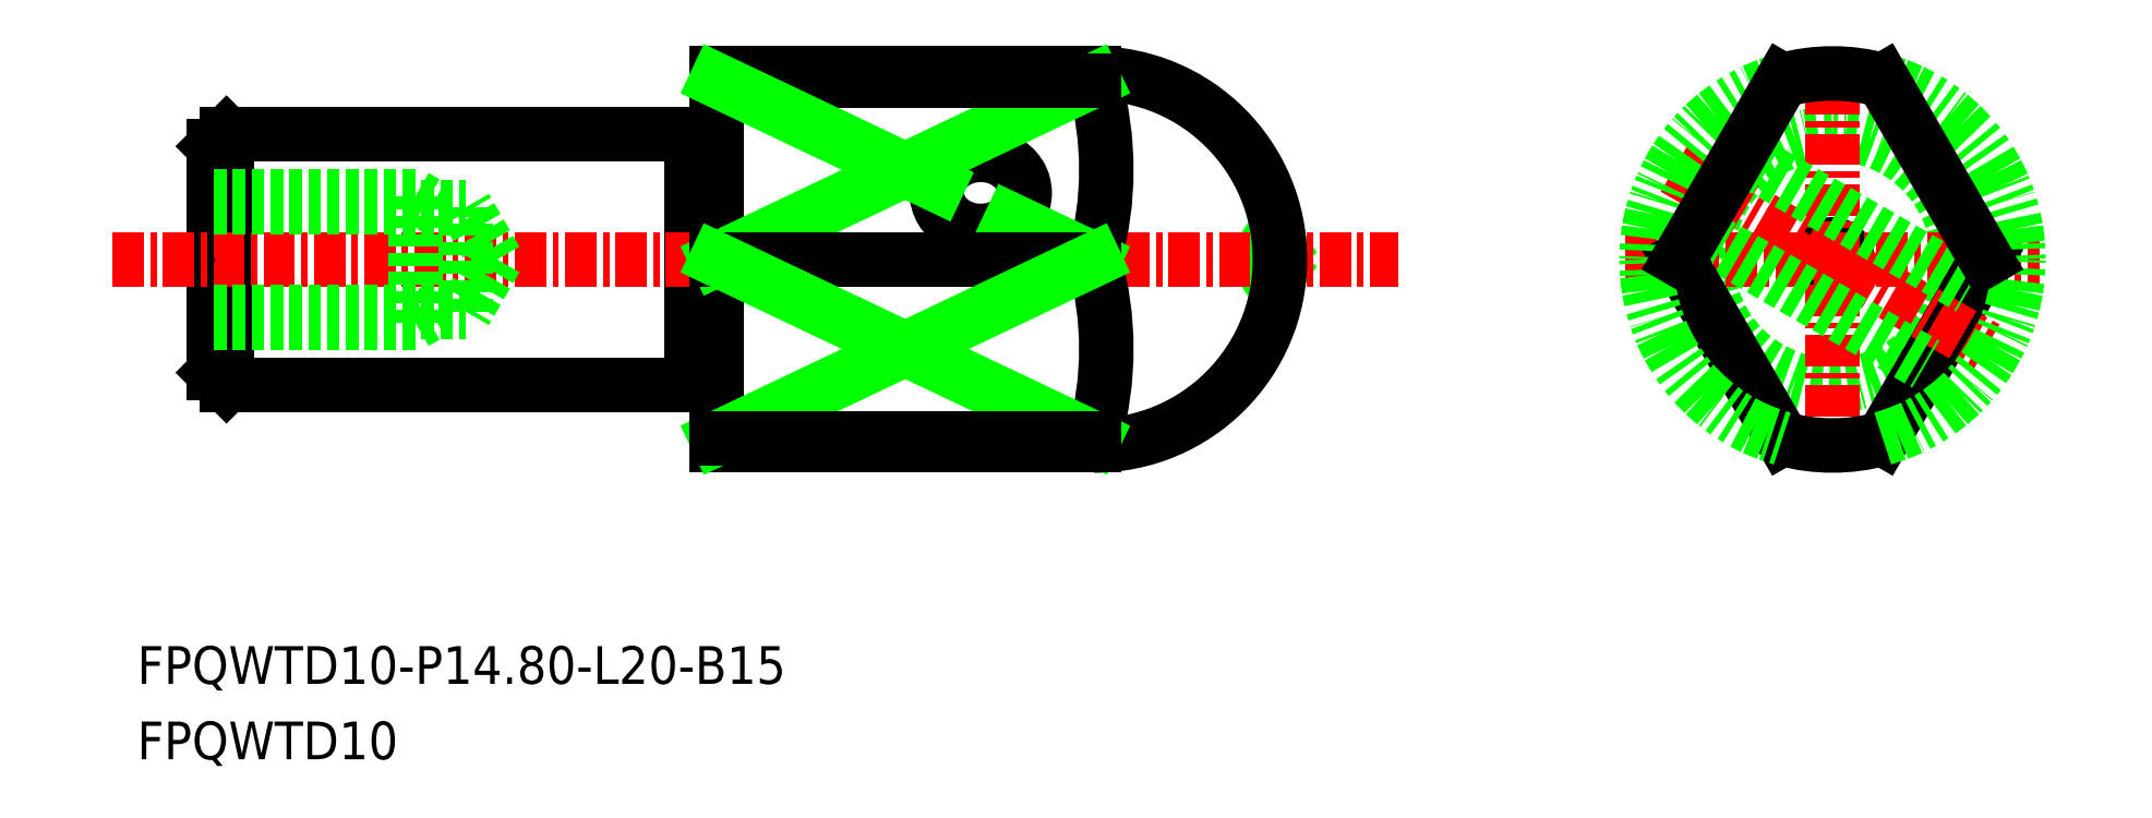
<metadata>
{"format":"dxf","ext":"dxf","renderer":"ezdxf+matplotlib","layout":"modelspace","background":"white","min_lineweight":24,"dpi":150}
</metadata>
<code>
0
SECTION
2
ENTITIES
0
CIRCLE
8
0
10
-1801
20
-534.2
30
0
40
0.6
0
LINE
8
0
10
-1823
20
-534.8
30
0
11
-1824
21
-534.2
31
0
0
LINE
8
0
10
-1823
20
-533.6
30
0
11
-1824
21
-534.2
31
0
0
LINE
8
0
10
-1830
20
-527.1
30
0
11
-1830
21
-526.8
31
0
0
CIRCLE
8
0
10
-1801
20
-534.2
30
0
40
5
0
LINE
8
0
10
-1865
20
-539.2
30
0
11
-1865
21
-529.2
31
0
0
LINE
8
0
10
-1865
20
-538.7
30
0
11
-1865
21
-539.2
31
0
0
LINE
8
0
10
-1865
20
-529.7
30
0
11
-1865
21
-529.2
31
0
0
LINE
8
0
10
-1846
20
-529.3
30
0
11
-1845
21
-529.3
31
0
0
LINE
8
0
10
-1845
20
-529.2
30
0
11
-1845
21
-526.8
31
0
0
ARC
8
0
10
-1845
20
-529.2
30
0
40
0.1
50
270
51
0
0
LINE
8
0
10
-1845
20
-526.8
30
0
11
-1830
21
-526.8
31
0
0
LINE
8
0
10
-1865
20
-529.2
30
0
11
-1846
21
-529.2
31
0
0
ARC
8
0
10
-1846
20
-529.2
30
0
40
0.1
50
180
51
270
0
LINE
8
0
10
-1846
20
-539.1
30
0
11
-1845
21
-539.1
31
0
0
ARC
8
0
10
-1845
20
-539.2
30
0
40
0.1
50
0
51
90
0
LINE
8
0
10
-1845
20
-541.6
30
0
11
-1830
21
-541.6
31
0
0
LINE
8
0
10
-1845
20
-541.6
30
0
11
-1845
21
-539.2
31
0
0
LINE
8
0
10
-1865
20
-539.2
30
0
11
-1846
21
-539.2
31
0
0
ARC
8
0
10
-1846
20
-539.2
30
0
40
0.1
50
90
51
180
0
LINE
8
0
10
-1865
20
-538.7
30
0
11
-1865
21
-529.7
31
0
0
LINE
8
0
10
-1846
20
-539.2
30
0
11
-1846
21
-529.2
31
0
0
LINE
8
0
10
-1845
20
-539.2
30
0
11
-1845
21
-529.2
31
0
0
TEXT
8
0
10
-1868
20
-554.1
30
0
40
1.5
1
FPQWTD10
0
TEXT
8
0
10
-1868
20
-551.1
30
0
40
1.5
1
FPQWTD10-P14.8-L20-B15
0
LINE
8
CENTER
10
-1809
20
-534.2
30
0
11
-1793
21
-534.2
31
0
0
LINE
8
CENTER
10
-1801
20
-542.4
30
0
11
-1801
21
-525.9
31
0
0
LINE
8
CENTER
10
-1869
20
-534.2
30
0
11
-1818
21
-534.2
31
0
0
ARC
8
0
10
-1830
20
-534.2
30
0
40
7.4
50
270
51
90
0
LINE
8
0
10
-1857
20
-531.7
30
0
11
-1857
21
-532.1
31
0
0
LINE
8
0
10
-1865
20
-532.1
30
0
11
-1855
21
-532.1
31
0
0
LINE
8
0
10
-1865
20
-531.7
30
0
11
-1857
21
-531.7
31
0
0
LINE
8
0
10
-1854
20
-534.1
30
0
11
-1855
21
-536.2
31
0
0
LINE
8
0
10
-1857
20
-536.7
30
0
11
-1857
21
-536.2
31
0
0
LINE
8
0
10
-1865
20
-536.2
30
0
11
-1855
21
-536.2
31
0
0
LINE
8
0
10
-1865
20
-536.7
30
0
11
-1857
21
-536.7
31
0
0
LINE
8
0
10
-1854
20
-534.2
30
0
11
-1855
21
-532.1
31
0
0
LINE
8
0
10
-1855
20
-536.2
30
0
11
-1855
21
-532.1
31
0
0
LINE
8
0
10
-1857
20
-536.7
30
0
11
-1857
21
-531.7
31
0
0
POINT
8
0
10
-1865
20
-534.2
30
0
0
LINE
8
0
10
-1795
20
-534.2
30
0
11
-1799
21
-541.3
31
0
0
LINE
8
CENTER
10
-1807
20
-530.5
30
0
11
-1795
21
-537.7
31
0
0
LINE
8
0
10
-1805
20
-530
30
0
11
-1796
21
-535.3
31
0
0
LINE
8
0
10
-1806
20
-533
30
0
11
-1797
21
-538.3
31
0
0
ARC
8
0
10
-1801
20
-534.2
30
0
40
7.4
50
254.3
51
285.7
0
ARC
8
0
10
-1801
20
-534.2
30
0
40
7.4
50
285.7
51
74.32
0
LINE
8
0
10
-1807
20
-534.2
30
0
11
-1803
21
-541.3
31
0
0
ARC
8
0
10
-1801
20
-534.2
30
0
40
7.4
50
105.7
51
254.3
0
LINE
8
0
10
-1795
20
-534.2
30
0
11
-1799
21
-527.1
31
0
0
LINE
8
0
10
-1807
20
-534.2
30
0
11
-1803
21
-527.1
31
0
0
ARC
8
0
10
-1801
20
-534.2
30
0
40
7.4
50
74.32
51
105.7
0
POLYLINE
8
0
66
     1
10
0
20
0
30
0
70
     8
0
VERTEX
8
0
10
-1837
20
-531.5
30
0
70
    32
0
VERTEX
8
0
10
-1837
20
-531.6
30
0
70
    32
0
VERTEX
8
0
10
-1837
20
-531.7
30
0
70
    32
0
VERTEX
8
0
10
-1837
20
-531.8
30
0
70
    32
0
VERTEX
8
0
10
-1837
20
-531.8
30
0
70
    32
0
VERTEX
8
0
10
-1837
20
-531.9
30
0
70
    32
0
VERTEX
8
0
10
-1837
20
-532
30
0
70
    32
0
VERTEX
8
0
10
-1836
20
-532
30
0
70
    32
0
VERTEX
8
0
10
-1836
20
-532.1
30
0
70
    32
0
VERTEX
8
0
10
-1836
20
-532.2
30
0
70
    32
0
VERTEX
8
0
10
-1836
20
-532.2
30
0
70
    32
0
VERTEX
8
0
10
-1836
20
-532.3
30
0
70
    32
0
VERTEX
8
0
10
-1836
20
-532.4
30
0
70
    32
0
VERTEX
8
0
10
-1836
20
-532.4
30
0
70
    32
0
VERTEX
8
0
10
-1836
20
-532.5
30
0
70
    32
0
VERTEX
8
0
10
-1836
20
-532.5
30
0
70
    32
0
VERTEX
8
0
10
-1836
20
-532.6
30
0
70
    32
0
VERTEX
8
0
10
-1836
20
-532.7
30
0
70
    32
0
VERTEX
8
0
10
-1836
20
-532.7
30
0
70
    32
0
VERTEX
8
0
10
-1836
20
-532.7
30
0
70
    32
0
VERTEX
8
0
10
-1836
20
-532.8
30
0
70
    32
0
VERTEX
8
0
10
-1836
20
-532.8
30
0
70
    32
0
VERTEX
8
0
10
-1836
20
-532.9
30
0
70
    32
0
VERTEX
8
0
10
-1836
20
-532.9
30
0
70
    32
0
VERTEX
8
0
10
-1836
20
-532.9
30
0
70
    32
0
VERTEX
8
0
10
-1835
20
-533
30
0
70
    32
0
VERTEX
8
0
10
-1835
20
-533
30
0
70
    32
0
VERTEX
8
0
10
-1835
20
-533
30
0
70
    32
0
VERTEX
8
0
10
-1835
20
-533
30
0
70
    32
0
VERTEX
8
0
10
-1835
20
-533
30
0
70
    32
0
VERTEX
8
0
10
-1835
20
-533
30
0
70
    32
0
VERTEX
8
0
10
-1835
20
-533
30
0
70
    32
0
VERTEX
8
0
10
-1835
20
-533
30
0
70
    32
0
VERTEX
8
0
10
-1835
20
-533
30
0
70
    32
0
VERTEX
8
0
10
-1835
20
-533
30
0
70
    32
0
VERTEX
8
0
10
-1835
20
-533
30
0
70
    32
0
VERTEX
8
0
10
-1835
20
-533
30
0
70
    32
0
VERTEX
8
0
10
-1834
20
-533
30
0
70
    32
0
VERTEX
8
0
10
-1834
20
-533
30
0
70
    32
0
VERTEX
8
0
10
-1834
20
-533
30
0
70
    32
0
VERTEX
8
0
10
-1834
20
-532.9
30
0
70
    32
0
VERTEX
8
0
10
-1834
20
-532.9
30
0
70
    32
0
VERTEX
8
0
10
-1834
20
-532.9
30
0
70
    32
0
VERTEX
8
0
10
-1834
20
-532.8
30
0
70
    32
0
VERTEX
8
0
10
-1834
20
-532.8
30
0
70
    32
0
VERTEX
8
0
10
-1834
20
-532.7
30
0
70
    32
0
VERTEX
8
0
10
-1834
20
-532.7
30
0
70
    32
0
VERTEX
8
0
10
-1834
20
-532.7
30
0
70
    32
0
VERTEX
8
0
10
-1834
20
-532.6
30
0
70
    32
0
VERTEX
8
0
10
-1834
20
-532.5
30
0
70
    32
0
VERTEX
8
0
10
-1834
20
-532.5
30
0
70
    32
0
VERTEX
8
0
10
-1833
20
-532.4
30
0
70
    32
0
VERTEX
8
0
10
-1833
20
-532.4
30
0
70
    32
0
VERTEX
8
0
10
-1833
20
-532.3
30
0
70
    32
0
VERTEX
8
0
10
-1833
20
-532.2
30
0
70
    32
0
VERTEX
8
0
10
-1833
20
-532.2
30
0
70
    32
0
VERTEX
8
0
10
-1833
20
-532.1
30
0
70
    32
0
VERTEX
8
0
10
-1833
20
-532
30
0
70
    32
0
VERTEX
8
0
10
-1833
20
-532
30
0
70
    32
0
VERTEX
8
0
10
-1833
20
-531.9
30
0
70
    32
0
VERTEX
8
0
10
-1833
20
-531.8
30
0
70
    32
0
VERTEX
8
0
10
-1833
20
-531.8
30
0
70
    32
0
VERTEX
8
0
10
-1833
20
-531.7
30
0
70
    32
0
VERTEX
8
0
10
-1833
20
-531.6
30
0
70
    32
0
VERTEX
8
0
10
-1833
20
-531.5
30
0
70
    32
0
VERTEX
8
0
10
-1833
20
-531.5
30
0
70
    32
0
VERTEX
8
0
10
-1833
20
-531.4
30
0
70
    32
0
VERTEX
8
0
10
-1833
20
-531.3
30
0
70
    32
0
VERTEX
8
0
10
-1833
20
-531.2
30
0
70
    32
0
VERTEX
8
0
10
-1833
20
-531.2
30
0
70
    32
0
VERTEX
8
0
10
-1833
20
-531.1
30
0
70
    32
0
VERTEX
8
0
10
-1833
20
-531
30
0
70
    32
0
VERTEX
8
0
10
-1833
20
-531
30
0
70
    32
0
VERTEX
8
0
10
-1833
20
-530.9
30
0
70
    32
0
VERTEX
8
0
10
-1833
20
-530.8
30
0
70
    32
0
VERTEX
8
0
10
-1833
20
-530.8
30
0
70
    32
0
VERTEX
8
0
10
-1833
20
-530.7
30
0
70
    32
0
VERTEX
8
0
10
-1833
20
-530.6
30
0
70
    32
0
VERTEX
8
0
10
-1834
20
-530.6
30
0
70
    32
0
VERTEX
8
0
10
-1834
20
-530.5
30
0
70
    32
0
VERTEX
8
0
10
-1834
20
-530.5
30
0
70
    32
0
VERTEX
8
0
10
-1834
20
-530.4
30
0
70
    32
0
VERTEX
8
0
10
-1834
20
-530.4
30
0
70
    32
0
VERTEX
8
0
10
-1834
20
-530.3
30
0
70
    32
0
VERTEX
8
0
10
-1834
20
-530.3
30
0
70
    32
0
VERTEX
8
0
10
-1834
20
-530.2
30
0
70
    32
0
VERTEX
8
0
10
-1834
20
-530.2
30
0
70
    32
0
VERTEX
8
0
10
-1834
20
-530.2
30
0
70
    32
0
VERTEX
8
0
10
-1834
20
-530.1
30
0
70
    32
0
VERTEX
8
0
10
-1834
20
-530.1
30
0
70
    32
0
VERTEX
8
0
10
-1834
20
-530.1
30
0
70
    32
0
VERTEX
8
0
10
-1834
20
-530.1
30
0
70
    32
0
VERTEX
8
0
10
-1835
20
-530
30
0
70
    32
0
VERTEX
8
0
10
-1835
20
-530
30
0
70
    32
0
VERTEX
8
0
10
-1835
20
-530
30
0
70
    32
0
VERTEX
8
0
10
-1835
20
-530
30
0
70
    32
0
VERTEX
8
0
10
-1835
20
-530
30
0
70
    32
0
VERTEX
8
0
10
-1835
20
-530
30
0
70
    32
0
VERTEX
8
0
10
-1835
20
-530
30
0
70
    32
0
VERTEX
8
0
10
-1835
20
-530
30
0
70
    32
0
VERTEX
8
0
10
-1835
20
-530
30
0
70
    32
0
VERTEX
8
0
10
-1835
20
-530.1
30
0
70
    32
0
VERTEX
8
0
10
-1835
20
-530.1
30
0
70
    32
0
VERTEX
8
0
10
-1835
20
-530.1
30
0
70
    32
0
VERTEX
8
0
10
-1836
20
-530.1
30
0
70
    32
0
VERTEX
8
0
10
-1836
20
-530.2
30
0
70
    32
0
VERTEX
8
0
10
-1836
20
-530.2
30
0
70
    32
0
VERTEX
8
0
10
-1836
20
-530.2
30
0
70
    32
0
VERTEX
8
0
10
-1836
20
-530.3
30
0
70
    32
0
VERTEX
8
0
10
-1836
20
-530.3
30
0
70
    32
0
VERTEX
8
0
10
-1836
20
-530.4
30
0
70
    32
0
VERTEX
8
0
10
-1836
20
-530.4
30
0
70
    32
0
VERTEX
8
0
10
-1836
20
-530.5
30
0
70
    32
0
VERTEX
8
0
10
-1836
20
-530.5
30
0
70
    32
0
VERTEX
8
0
10
-1836
20
-530.6
30
0
70
    32
0
VERTEX
8
0
10
-1836
20
-530.6
30
0
70
    32
0
VERTEX
8
0
10
-1836
20
-530.7
30
0
70
    32
0
VERTEX
8
0
10
-1836
20
-530.8
30
0
70
    32
0
VERTEX
8
0
10
-1836
20
-530.8
30
0
70
    32
0
VERTEX
8
0
10
-1836
20
-530.9
30
0
70
    32
0
VERTEX
8
0
10
-1836
20
-531
30
0
70
    32
0
VERTEX
8
0
10
-1836
20
-531
30
0
70
    32
0
VERTEX
8
0
10
-1837
20
-531.1
30
0
70
    32
0
VERTEX
8
0
10
-1837
20
-531.2
30
0
70
    32
0
VERTEX
8
0
10
-1837
20
-531.2
30
0
70
    32
0
VERTEX
8
0
10
-1837
20
-531.3
30
0
70
    32
0
VERTEX
8
0
10
-1837
20
-531.4
30
0
70
    32
0
VERTEX
8
0
10
-1837
20
-531.5
30
0
70
    32
0
VERTEX
8
0
10
-1837
20
-531.5
30
0
70
    32
0
SEQEND
8
0
0
ARC
8
0
10
-1843
20
-530.6
30
0
40
13.03
50
344.1
51
15.86
0
LINE
8
0
10
-1830
20
-527.1
30
0
11
-1845
21
-534.2
31
0
0
LINE
8
0
10
-1830
20
-534.2
30
0
11
-1834
21
-532.6
31
0
0
LINE
8
0
10
-1845
20
-527.1
30
0
11
-1830
21
-527.1
31
0
0
LINE
8
0
10
-1830
20
-534.2
30
0
11
-1845
21
-534.2
31
0
0
ARC
8
0
10
-1843
20
-537.7
30
0
40
13.03
50
344.1
51
15.86
0
LINE
8
0
10
-1830
20
-541.3
30
0
11
-1845
21
-534.2
31
0
0
LINE
8
0
10
-1830
20
-534.2
30
0
11
-1845
21
-541.3
31
0
0
LINE
8
0
10
-1845
20
-541.3
30
0
11
-1830
21
-541.3
31
0
0
LINE
8
0
10
-1830
20
-541.3
30
0
11
-1830
21
-541.6
31
0
0
LINE
8
0
10
-1837
20
-531.2
30
0
11
-1845
21
-527.1
31
0
0
ENDSEC
0
EOF

</code>
